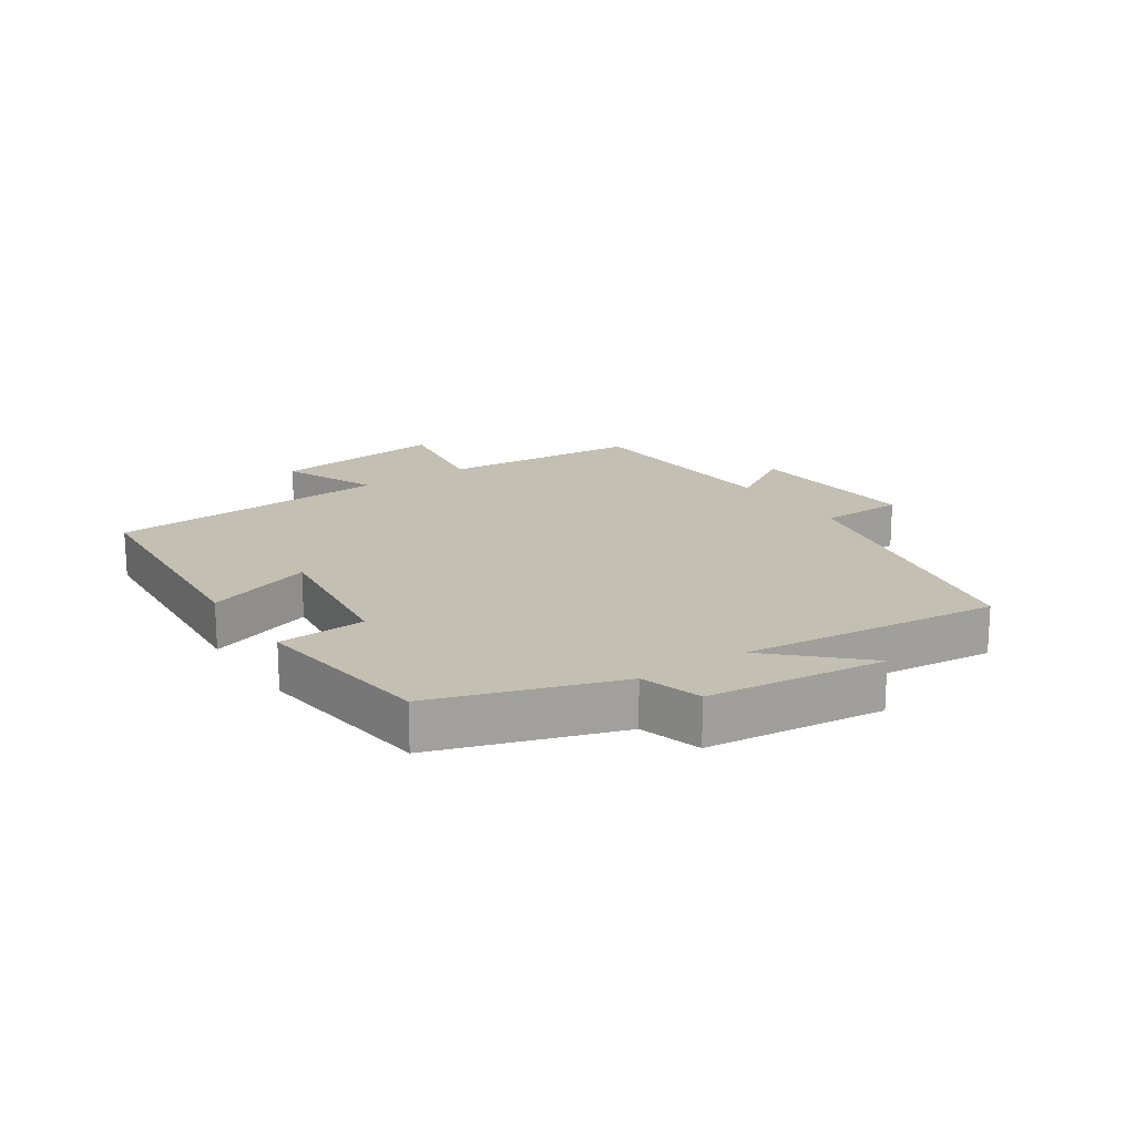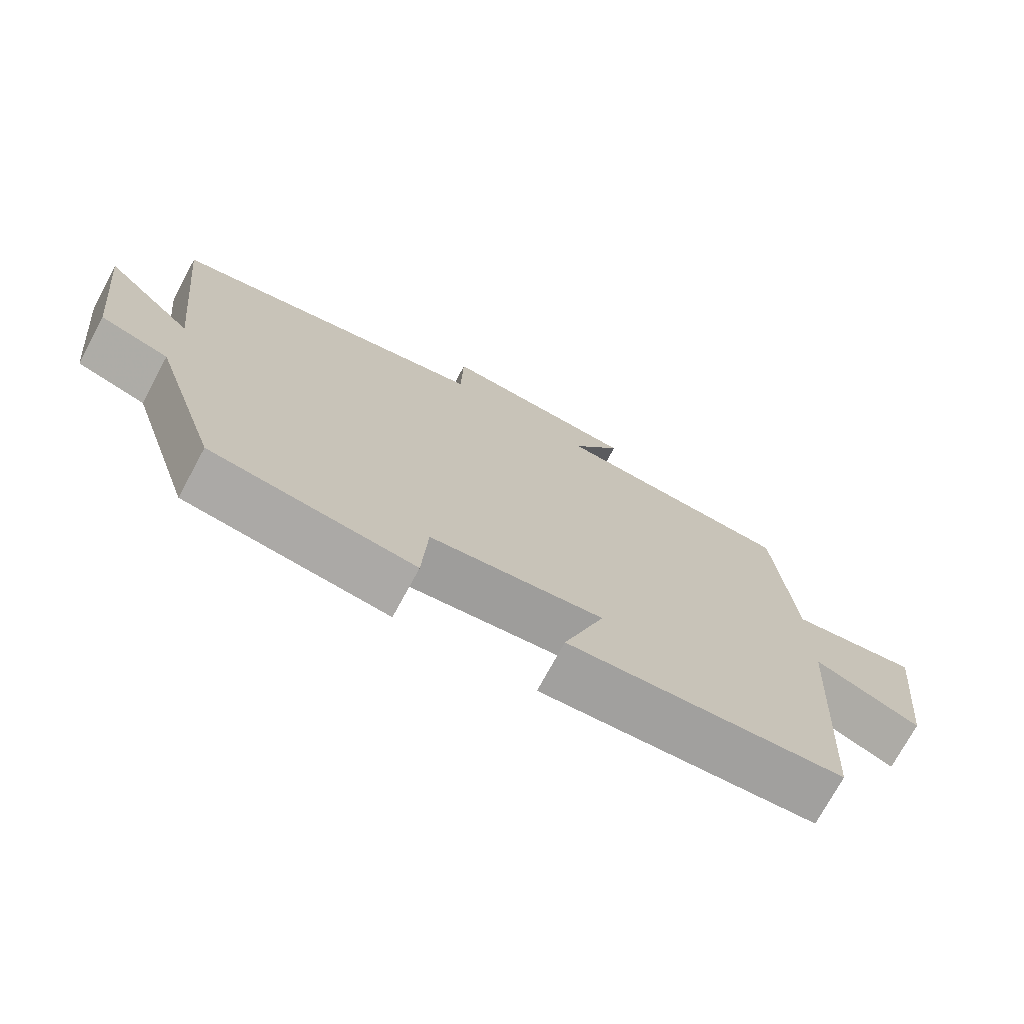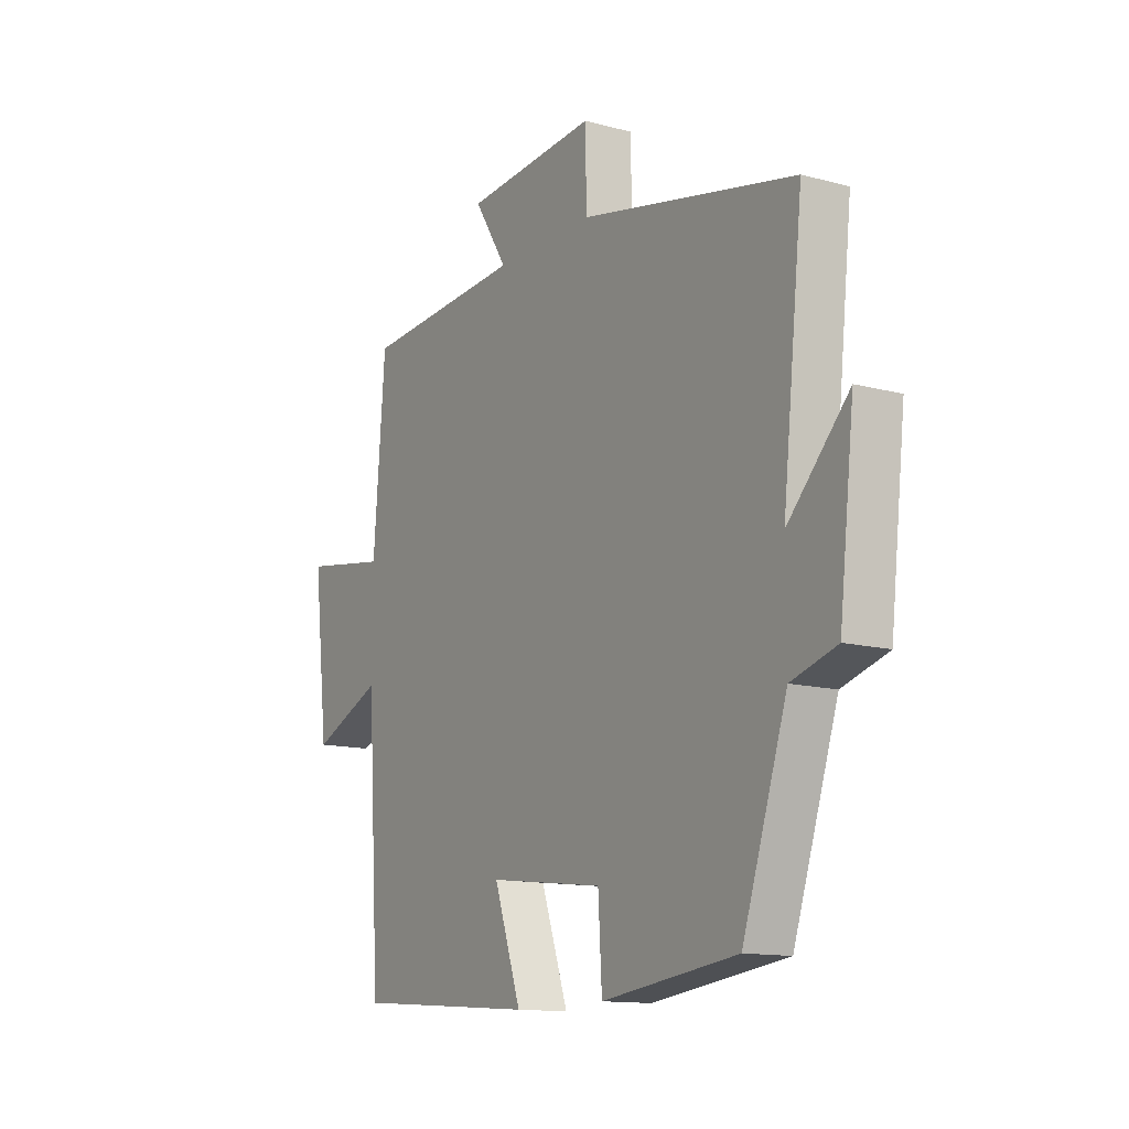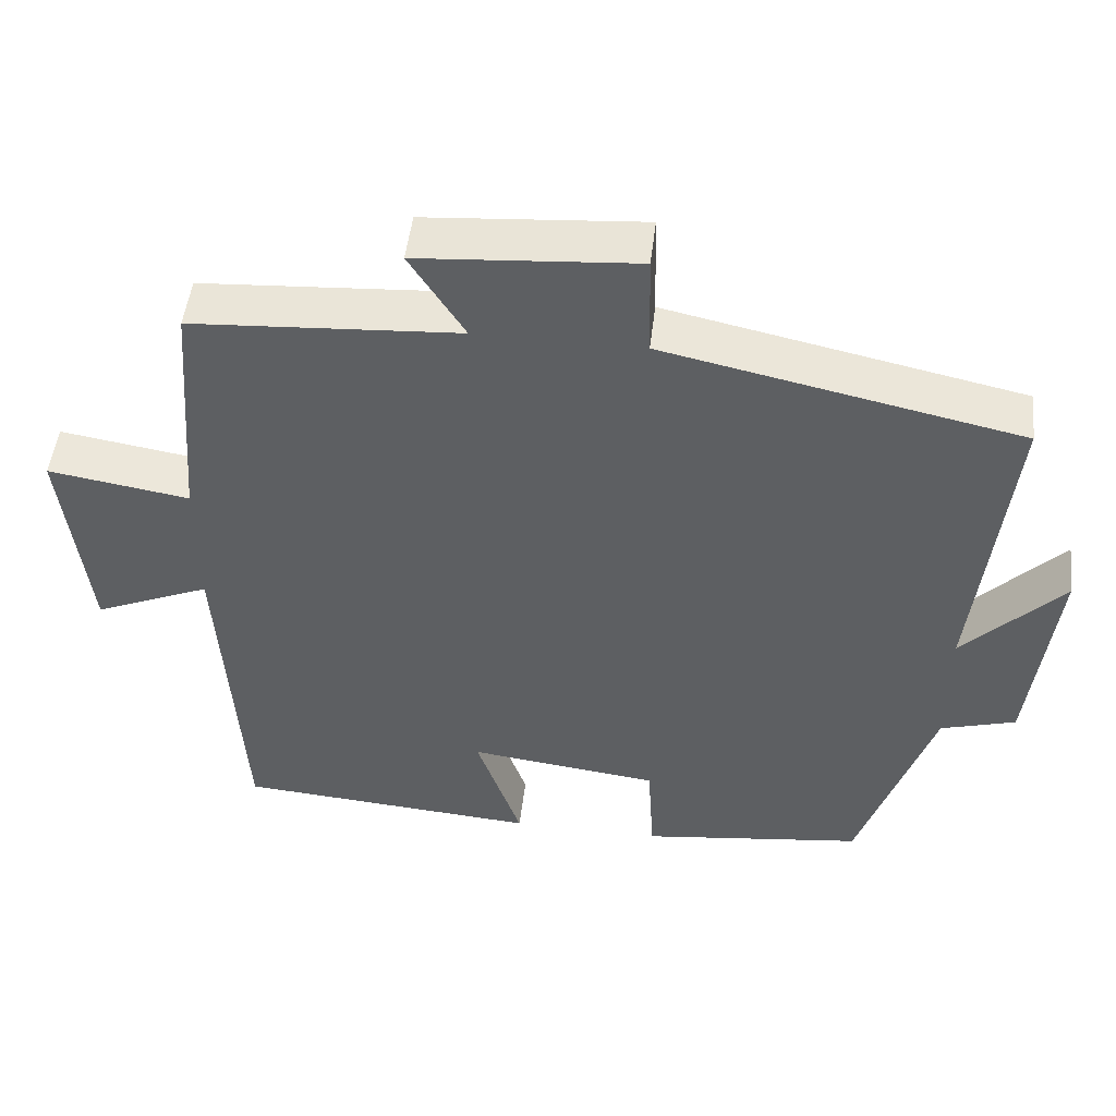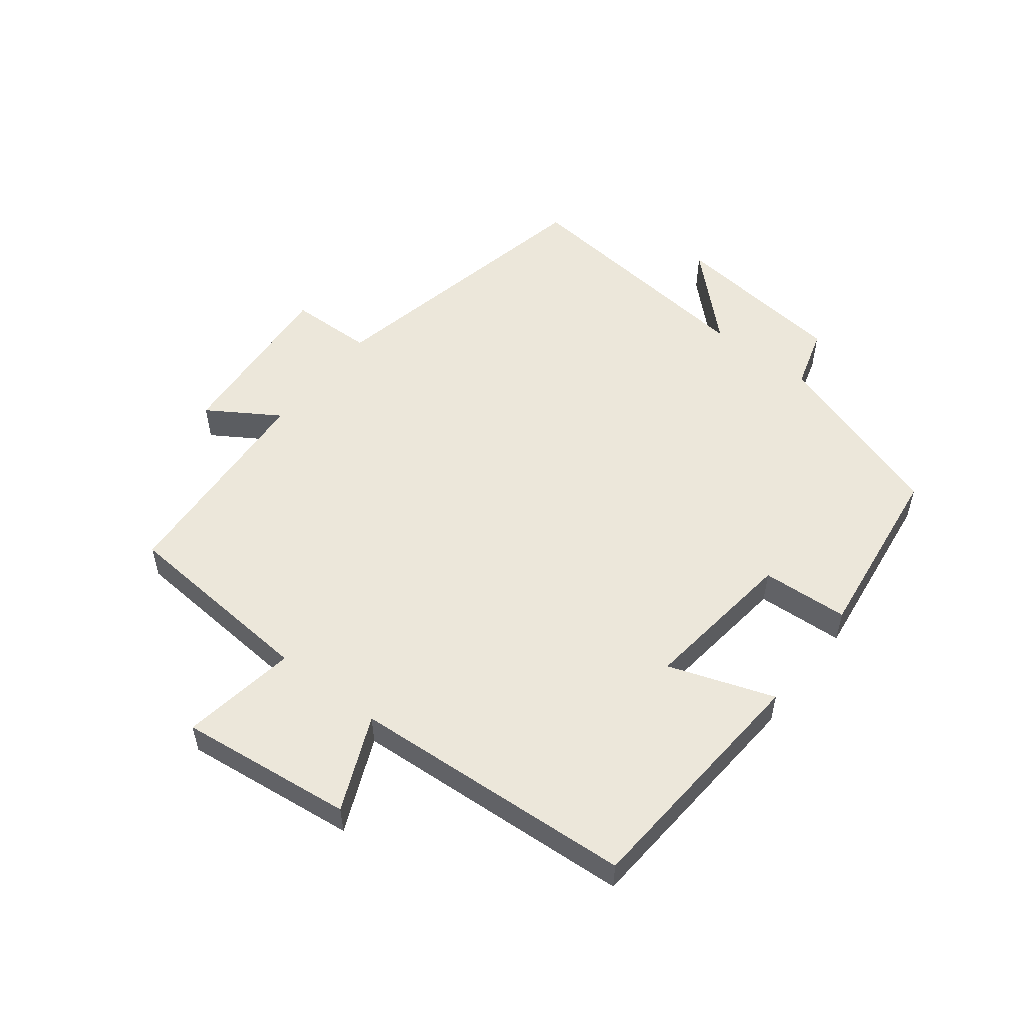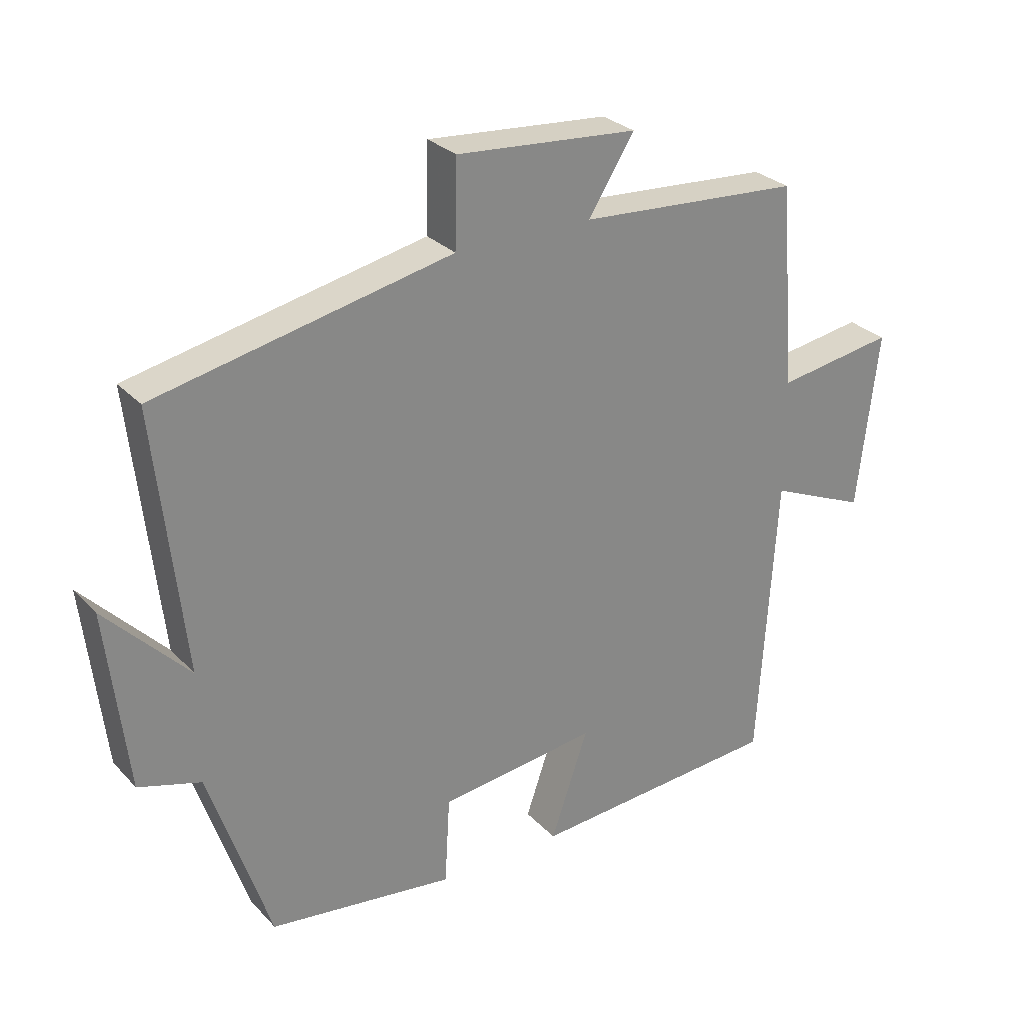
<metadata>
{"format":"obj","ext":"obj","renderer":"f3d","projection":"perspective","resolution":1024,"background":"white","views":[{"elev":17.9,"azim":-123.9,"up":"+Y"},{"elev":-73.5,"azim":-28.4,"up":"+Z"},{"elev":-13.1,"azim":-121.4,"up":"+Z"},{"elev":49.5,"azim":-173.3,"up":"+Z"},{"elev":53.5,"azim":127.7,"up":"+Y"},{"elev":28.2,"azim":-33.7,"up":"+Z"}]}
</metadata>
<code>
v 0.475 0.07 0.477
v 0.5 0.07 0.161
v 0.683 0.07 0.19
v 0.651 0.07 -0.086
v 0.5 0.07 -0.021
v 0.472 0.07 -0.471
v 0.08 0.07 -0.5
v 0.138 0.07 -0.332
v -0.108 0.07 -0.362
v -0.116 0.07 -0.5
v -0.405 0.07 -0.463
v -0.5 0.07 -0.176
v -0.597 0.07 -0.147
v -0.629 0.07 0.133
v -0.5 0.07 -0.002
v -0.544 0.07 0.403
v -0.085 0.07 0.5
v -0.082 0.07 0.634
v 0.2 0.07 0.612
v 0.129 0.07 0.5
v 0.475 0 0.477
v 0.5 0 0.161
v 0.683 0 0.19
v 0.651 0 -0.086
v 0.5 0 -0.021
v 0.472 0 -0.471
v 0.08 0 -0.5
v 0.138 0 -0.332
v -0.108 0 -0.362
v -0.116 0 -0.5
v -0.405 0 -0.463
v -0.5 0 -0.176
v -0.597 0 -0.147
v -0.629 0 0.133
v -0.5 0 -0.002
v -0.544 0 0.403
v -0.085 0 0.5
v -0.082 0 0.634
v 0.2 0 0.612
v 0.129 0 0.5
f 17 18 19 20
f 20 1 2
f 17 20 2
f 16 17 2
f 15 16 2
f 12 13 14 15
f 11 12 15
f 10 11 15
f 9 10 15
f 15 2 3
f 9 15 3
f 8 9 3
f 5 6 7 8
f 5 8 3
f 3 4 5
f 40 39 38 37
f 22 21 40
f 22 40 37
f 22 37 36
f 22 36 35
f 35 34 33 32
f 35 32 31
f 35 31 30
f 35 30 29
f 23 22 35
f 23 35 29
f 23 29 28
f 28 27 26 25
f 23 28 25
f 25 24 23
f 1 21 22 2
f 2 22 23 3
f 3 23 24 4
f 4 24 25 5
f 5 25 26 6
f 6 26 27 7
f 7 27 28 8
f 8 28 29 9
f 9 29 30 10
f 10 30 31 11
f 11 31 32 12
f 12 32 33 13
f 13 33 34 14
f 14 34 35 15
f 15 35 36 16
f 16 36 37 17
f 17 37 38 18
f 18 38 39 19
f 19 39 40 20
f 20 40 21 1

</code>
